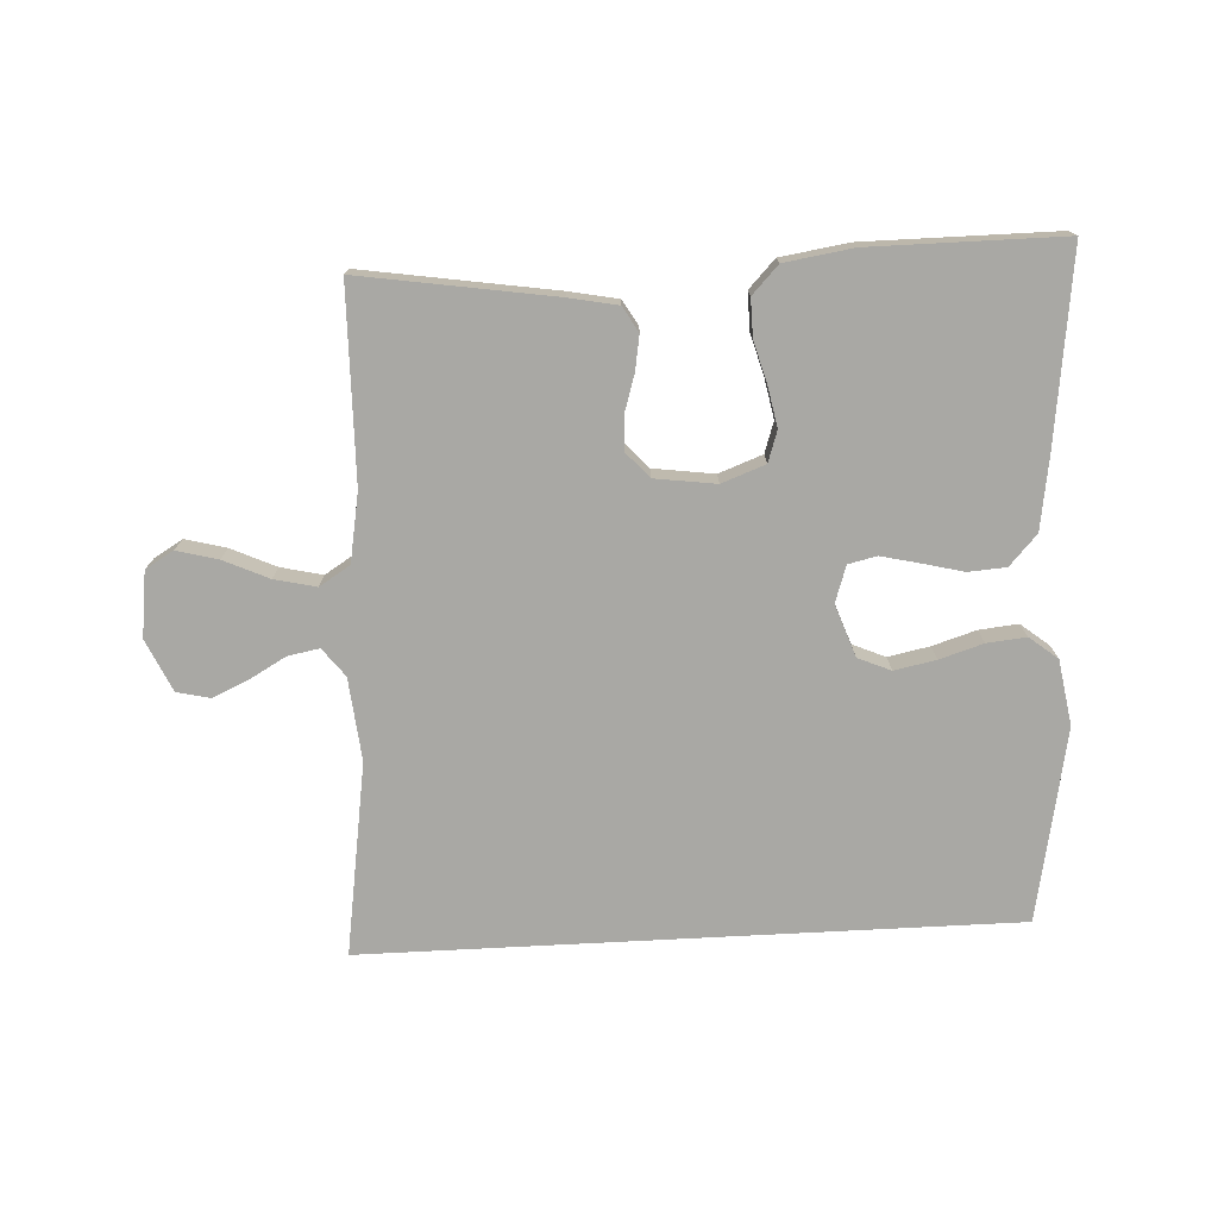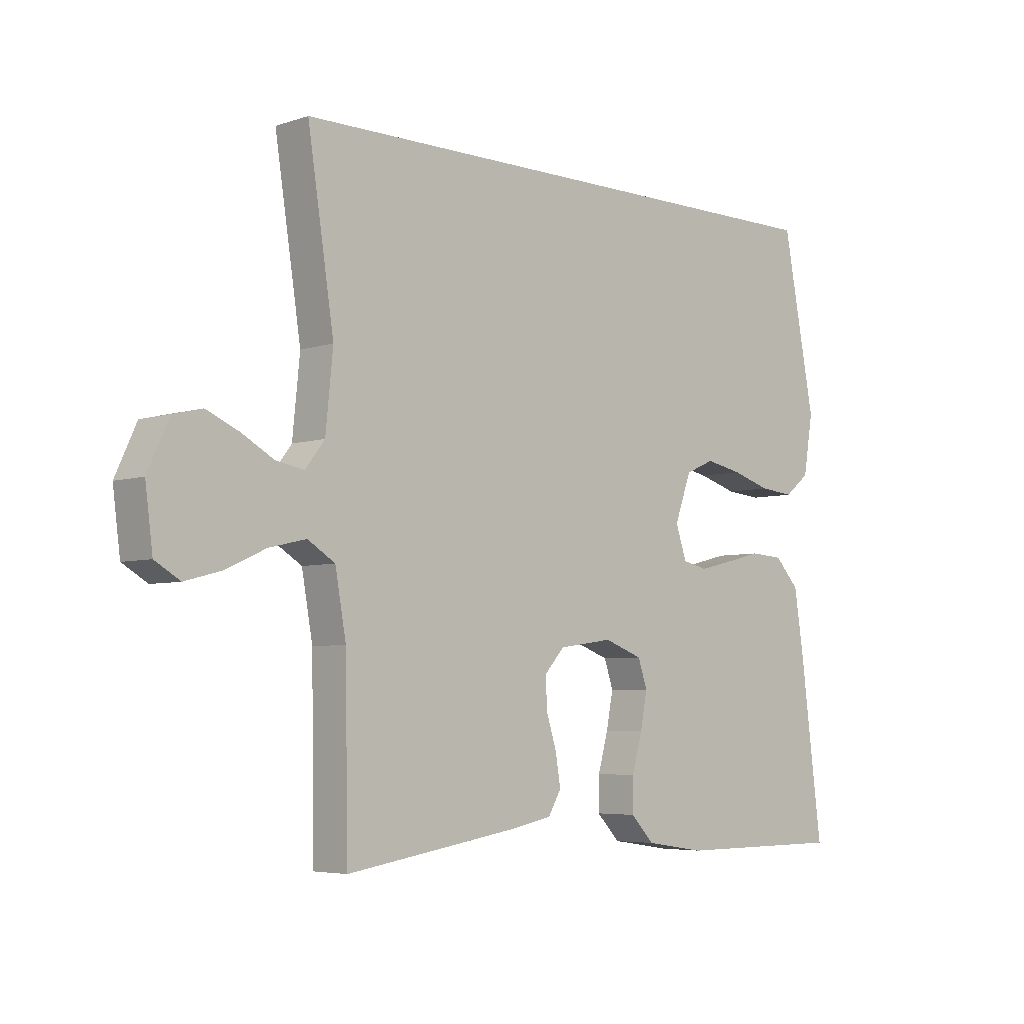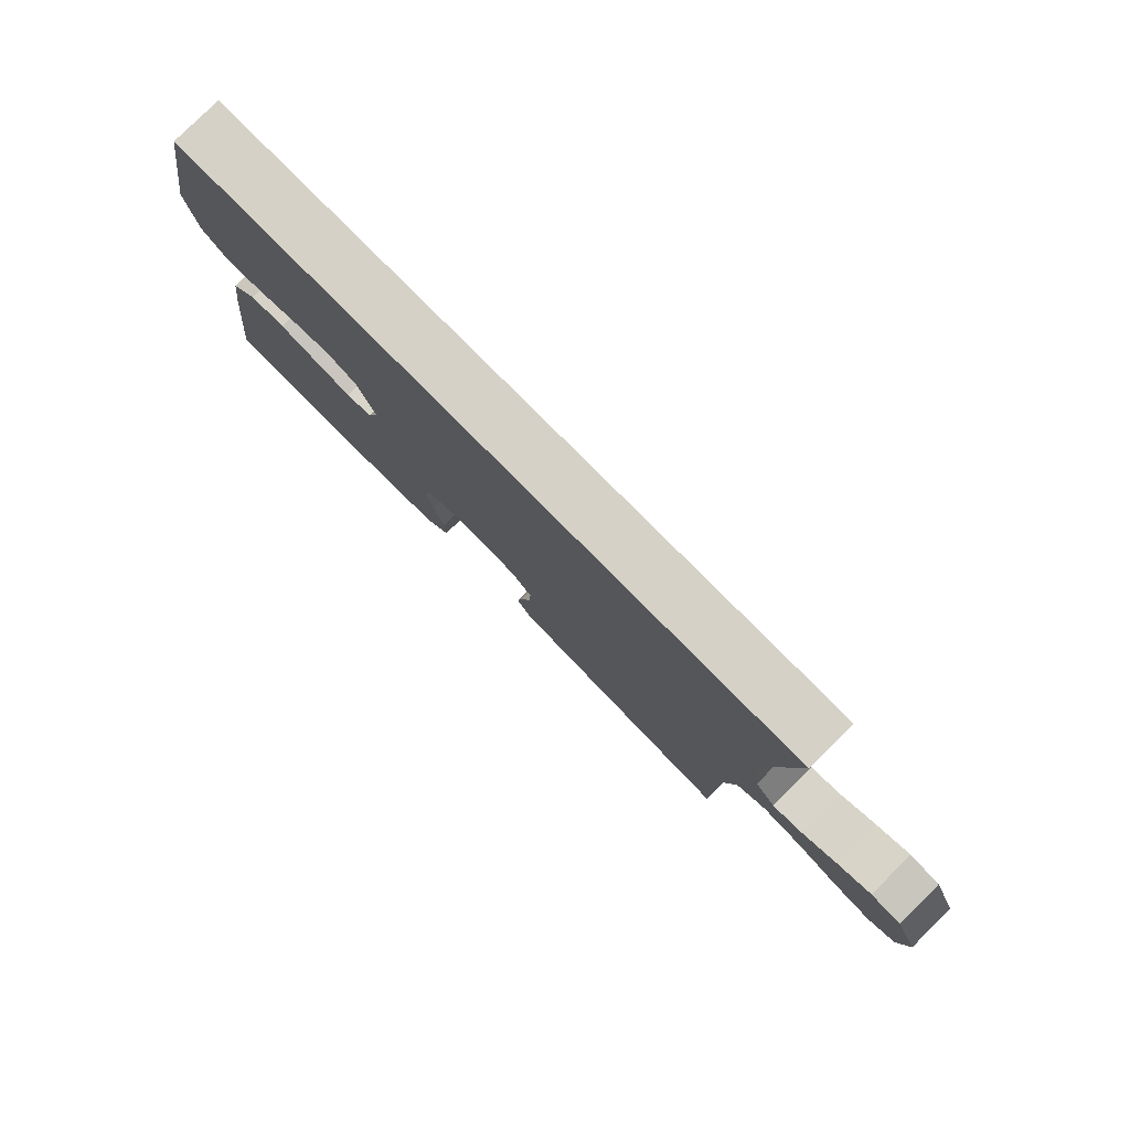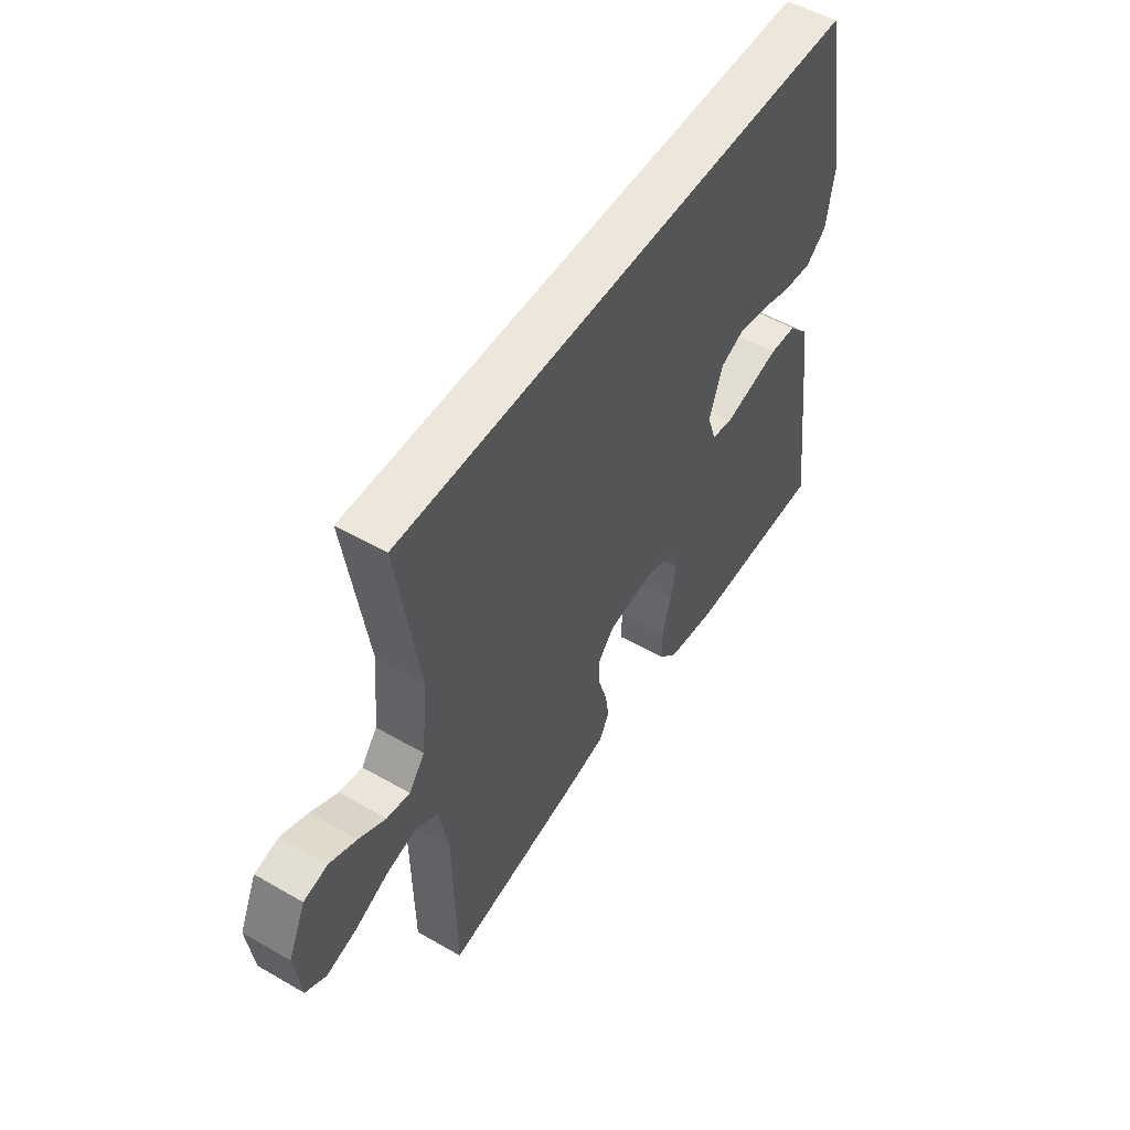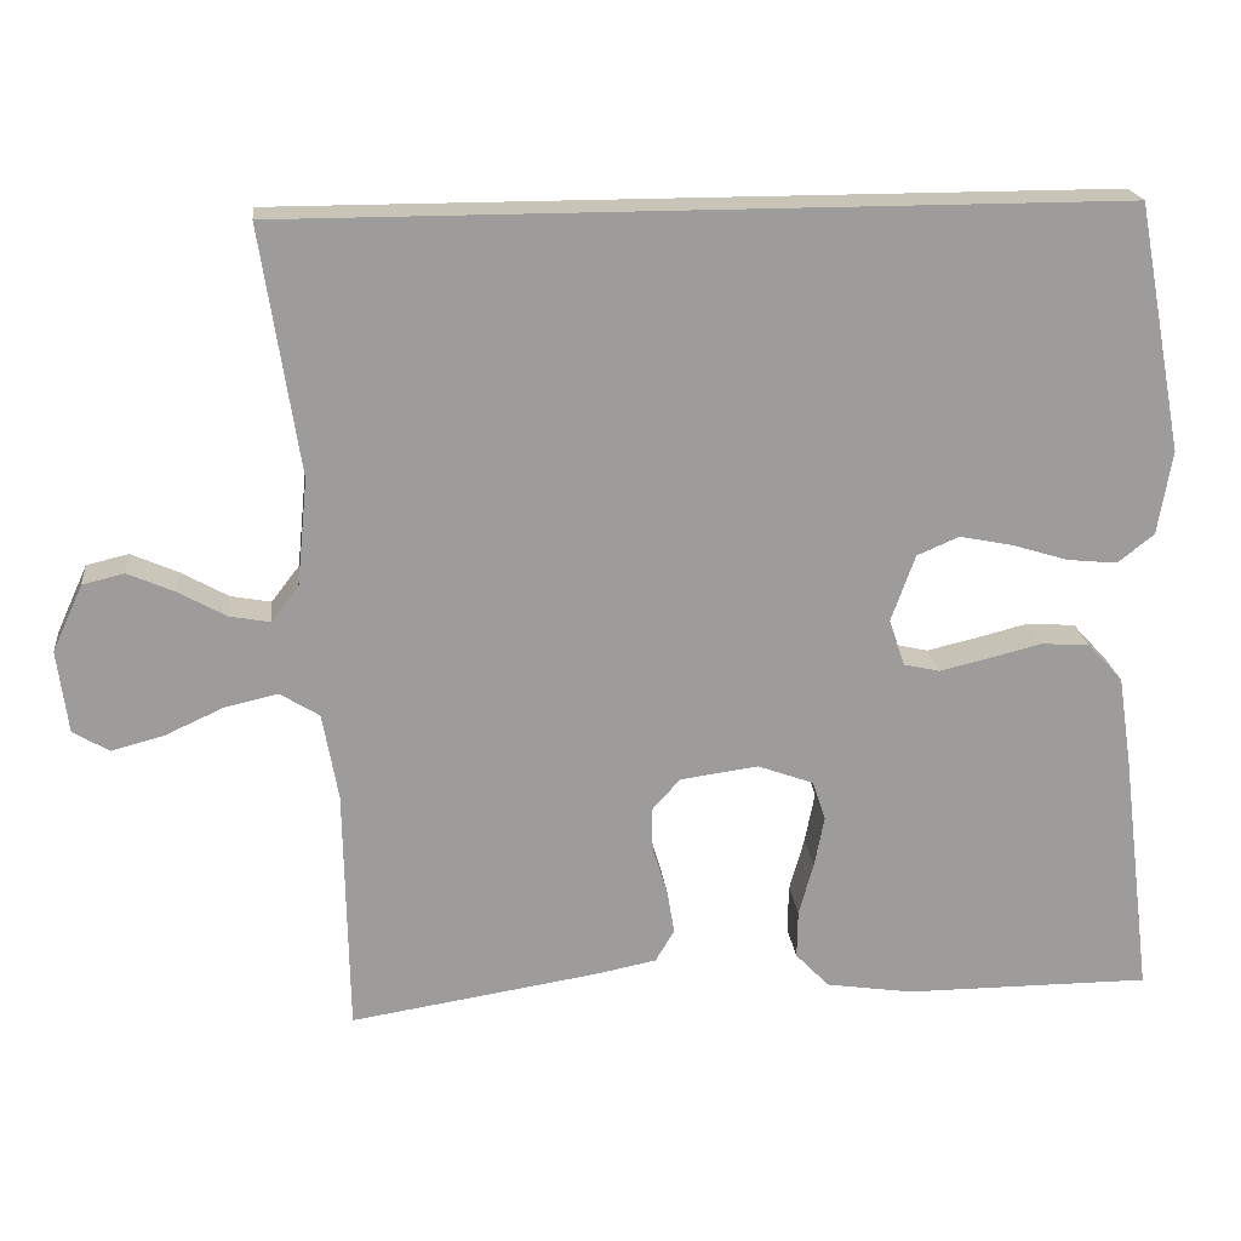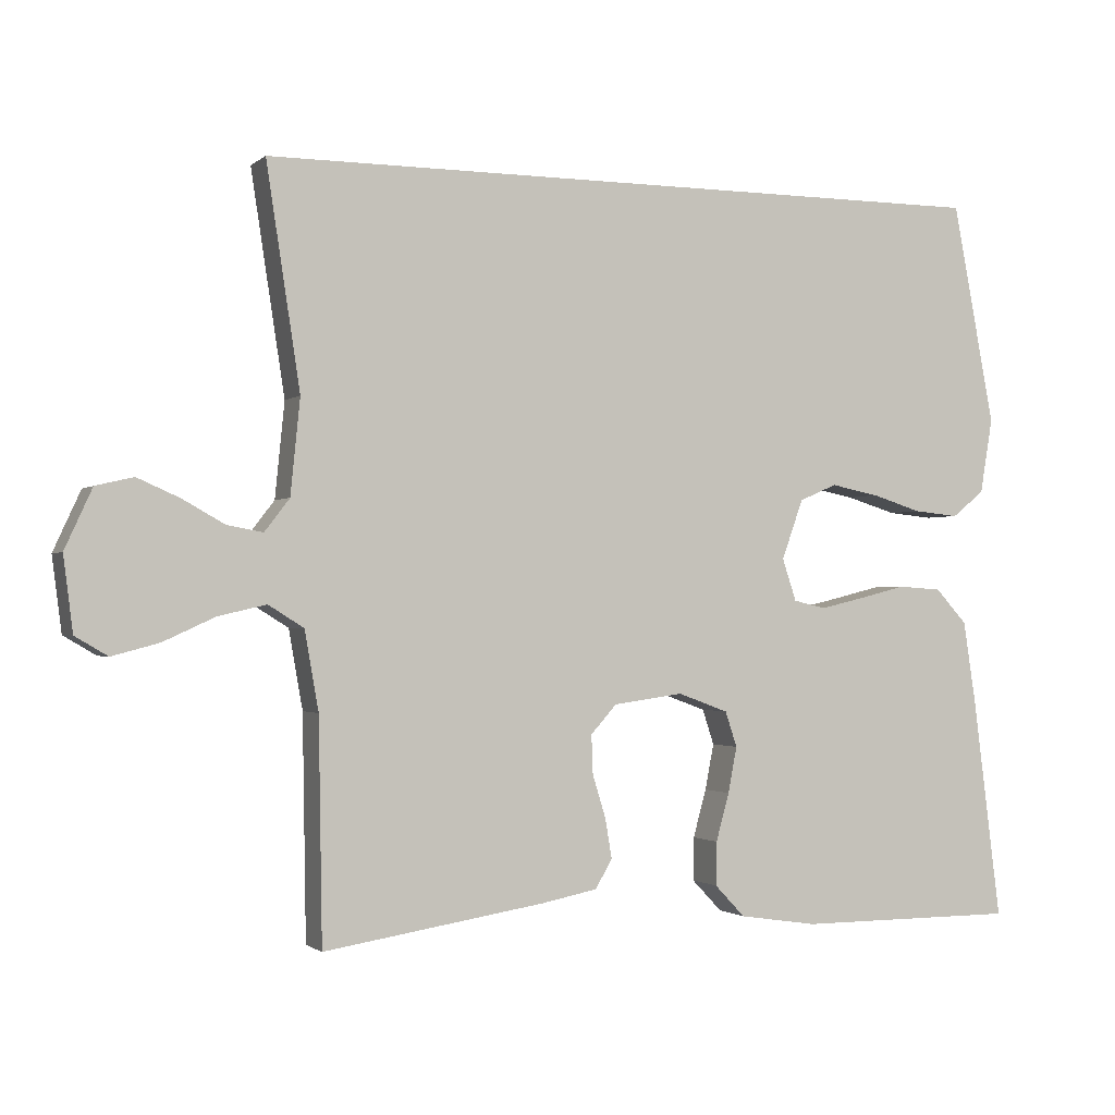
<metadata>
{"format":"obj","ext":"obj","renderer":"f3d","projection":"perspective","resolution":1024,"background":"white","views":[{"elev":-74.9,"azim":-177.0,"up":"+Y"},{"elev":-5.1,"azim":135.7,"up":"+Z"},{"elev":79.6,"azim":45.2,"up":"+Z"},{"elev":52.4,"azim":121.8,"up":"+Z"},{"elev":20.2,"azim":173.9,"up":"+Z"},{"elev":-1.3,"azim":157.2,"up":"+Z"}]}
</metadata>
<code>
v -0.434 0.07 0.5
v 0.576 0.07 0.5
v 0.53 0.07 0.2
v 0.543 0.07 0.071
v 0.577 0.07 0.027
v 0.626 0.07 0.036
v 0.683 0.07 0.068
v 0.74 0.07 0.093
v 0.791 0.07 0.081
v 0.828 0.07 0
v 0.815 0.07 -0.101
v 0.771 0.07 -0.127
v 0.707 0.07 -0.11
v 0.637 0.07 -0.078
v 0.572 0.07 -0.063
v 0.524 0.07 -0.093
v 0.505 0.07 -0.2
v 0.5 0.07 -0.5
v 0.2 0.07 -0.453
v 0.124 0.07 -0.438
v 0.101 0.07 -0.399
v 0.11 0.07 -0.345
v 0.128 0.07 -0.287
v 0.13 0.07 -0.234
v 0.095 0.07 -0.195
v 0 0.07 -0.182
v -0.068 0.07 -0.207
v -0.084 0.07 -0.255
v -0.072 0.07 -0.317
v -0.054 0.07 -0.382
v -0.053 0.07 -0.441
v -0.094 0.07 -0.484
v -0.2 0.07 -0.5
v -0.5 0.07 -0.5
v -0.462 0.07 -0.2
v -0.445 0.07 -0.088
v -0.402 0.07 -0.041
v -0.343 0.07 -0.037
v -0.279 0.07 -0.053
v -0.219 0.07 -0.067
v -0.175 0.07 -0.057
v -0.156 0.07 0
v -0.185 0.07 0.081
v -0.236 0.07 0.103
v -0.301 0.07 0.09
v -0.369 0.07 0.069
v -0.43 0.07 0.063
v -0.474 0.07 0.098
v -0.491 0.07 0.2
v -0.434 0 0.5
v 0.576 0 0.5
v 0.53 0 0.2
v 0.543 0 0.071
v 0.577 0 0.027
v 0.626 0 0.036
v 0.683 0 0.068
v 0.74 0 0.093
v 0.791 0 0.081
v 0.828 0 0
v 0.815 0 -0.101
v 0.771 0 -0.127
v 0.707 0 -0.11
v 0.637 0 -0.078
v 0.572 0 -0.063
v 0.524 0 -0.093
v 0.505 0 -0.2
v 0.5 0 -0.5
v 0.2 0 -0.453
v 0.124 0 -0.438
v 0.101 0 -0.399
v 0.11 0 -0.345
v 0.128 0 -0.287
v 0.13 0 -0.234
v 0.095 0 -0.195
v 0 0 -0.182
v -0.068 0 -0.207
v -0.084 0 -0.255
v -0.072 0 -0.317
v -0.054 0 -0.382
v -0.053 0 -0.441
v -0.094 0 -0.484
v -0.2 0 -0.5
v -0.5 0 -0.5
v -0.462 0 -0.2
v -0.445 0 -0.088
v -0.402 0 -0.041
v -0.343 0 -0.037
v -0.279 0 -0.053
v -0.219 0 -0.067
v -0.175 0 -0.057
v -0.156 0 0
v -0.185 0 0.081
v -0.236 0 0.103
v -0.301 0 0.09
v -0.369 0 0.069
v -0.43 0 0.063
v -0.474 0 0.098
v -0.491 0 0.2
f 49 1 2
f 48 49 2
f 47 48 2
f 46 47 2
f 45 46 2
f 44 45 2
f 43 44 2 3
f 42 43 3 4
f 41 42 4 5
f 40 41 5
f 37 38 39
f 36 37 39
f 35 36 39
f 34 35 39
f 33 34 39
f 32 33 39
f 31 32 39
f 30 31 39
f 29 30 39
f 28 29 39 40
f 27 28 40
f 26 27 40
f 25 26 40 5
f 21 22 23
f 20 21 23
f 19 20 23
f 18 19 23
f 17 18 23
f 16 17 23 24
f 25 5 6
f 24 25 6
f 16 24 6
f 15 16 6
f 12 13 14
f 11 12 14
f 11 14 15
f 10 11 15
f 9 10 15
f 8 9 15
f 7 8 15
f 6 7 15
f 51 50 98
f 51 98 97
f 51 97 96
f 51 96 95
f 51 95 94
f 51 94 93
f 52 51 93 92
f 53 52 92 91
f 54 53 91 90
f 54 90 89
f 88 87 86
f 88 86 85
f 88 85 84
f 88 84 83
f 88 83 82
f 88 82 81
f 88 81 80
f 88 80 79
f 88 79 78
f 89 88 78 77
f 89 77 76
f 89 76 75
f 54 89 75 74
f 72 71 70
f 72 70 69
f 72 69 68
f 72 68 67
f 72 67 66
f 73 72 66 65
f 55 54 74
f 55 74 73
f 55 73 65
f 55 65 64
f 63 62 61
f 63 61 60
f 64 63 60
f 64 60 59
f 64 59 58
f 64 58 57
f 64 57 56
f 64 56 55
f 1 50 51 2
f 2 51 52 3
f 3 52 53 4
f 4 53 54 5
f 5 54 55 6
f 6 55 56 7
f 7 56 57 8
f 8 57 58 9
f 9 58 59 10
f 10 59 60 11
f 11 60 61 12
f 12 61 62 13
f 13 62 63 14
f 14 63 64 15
f 15 64 65 16
f 16 65 66 17
f 17 66 67 18
f 18 67 68 19
f 19 68 69 20
f 20 69 70 21
f 21 70 71 22
f 22 71 72 23
f 23 72 73 24
f 24 73 74 25
f 25 74 75 26
f 26 75 76 27
f 27 76 77 28
f 28 77 78 29
f 29 78 79 30
f 30 79 80 31
f 31 80 81 32
f 32 81 82 33
f 33 82 83 34
f 34 83 84 35
f 35 84 85 36
f 36 85 86 37
f 37 86 87 38
f 38 87 88 39
f 39 88 89 40
f 40 89 90 41
f 41 90 91 42
f 42 91 92 43
f 43 92 93 44
f 44 93 94 45
f 45 94 95 46
f 46 95 96 47
f 47 96 97 48
f 48 97 98 49
f 49 98 50 1

</code>
